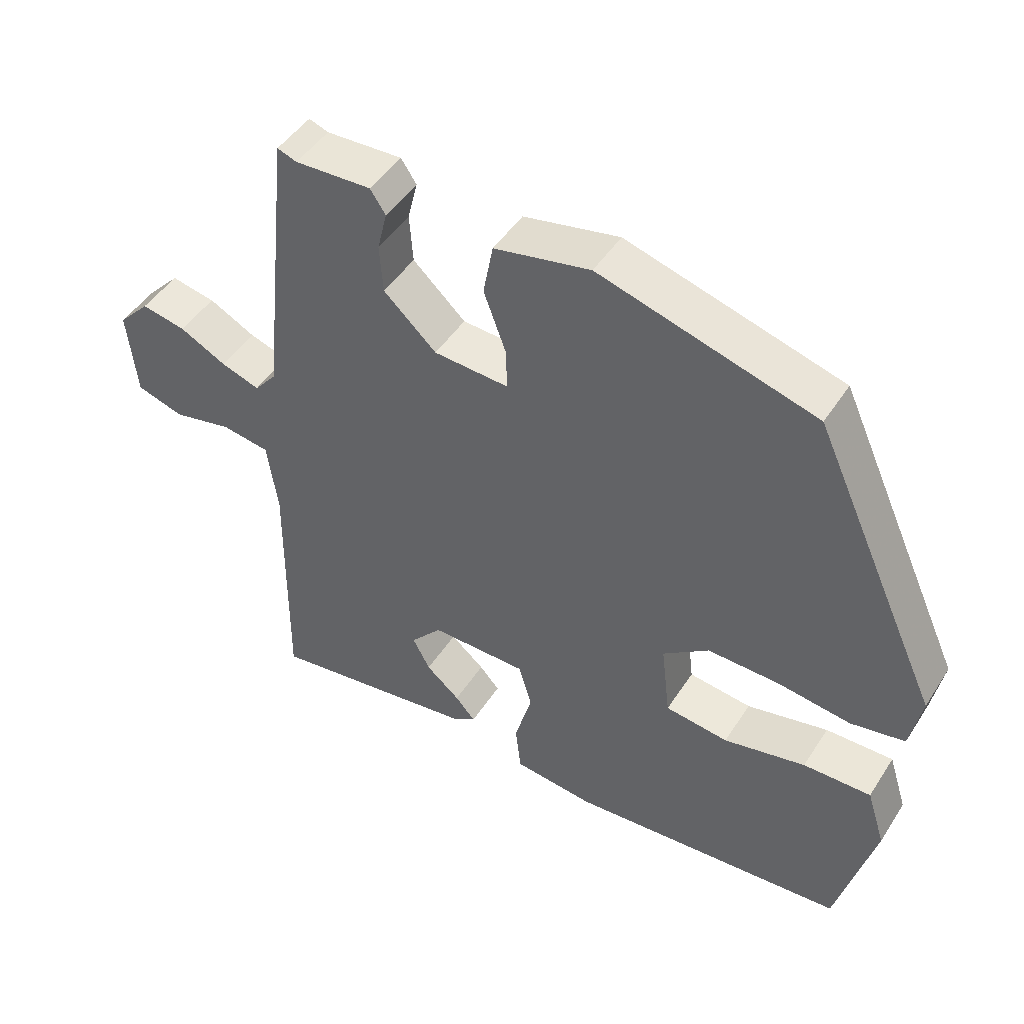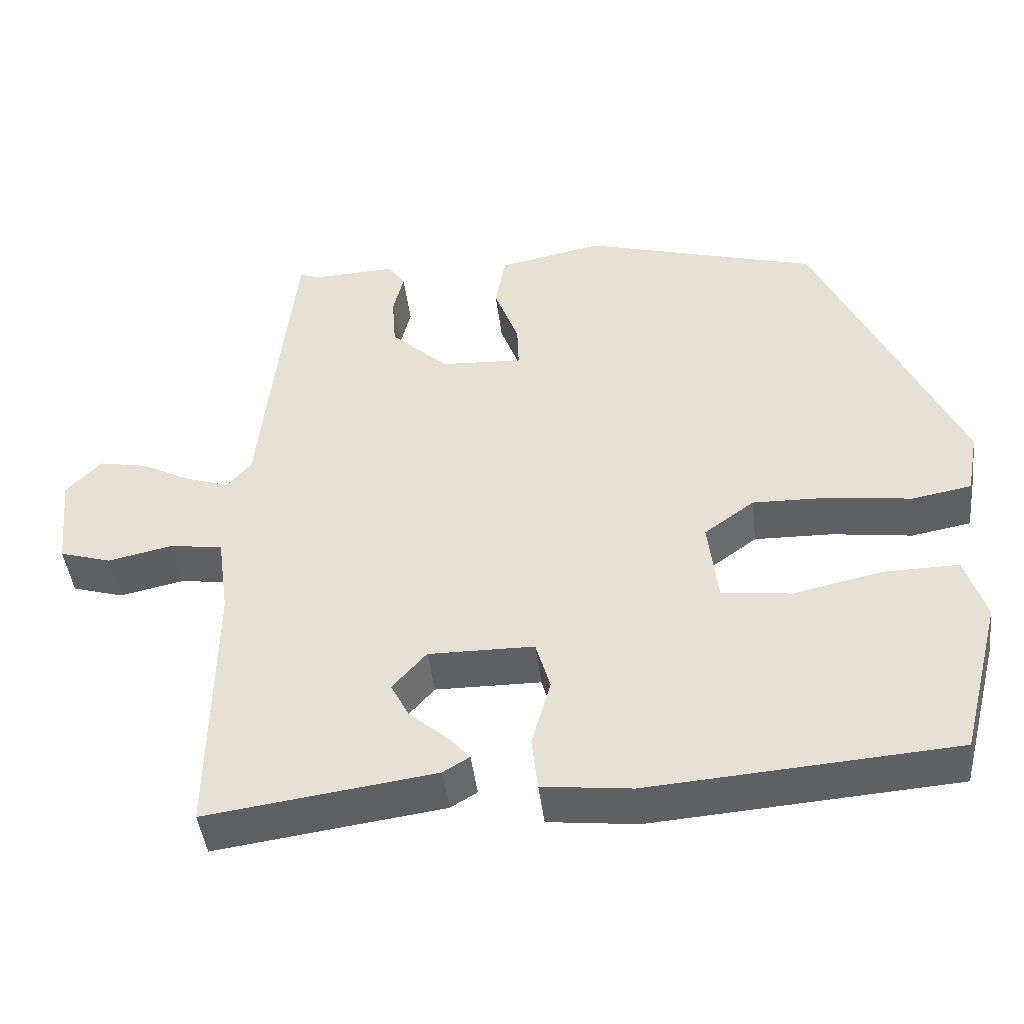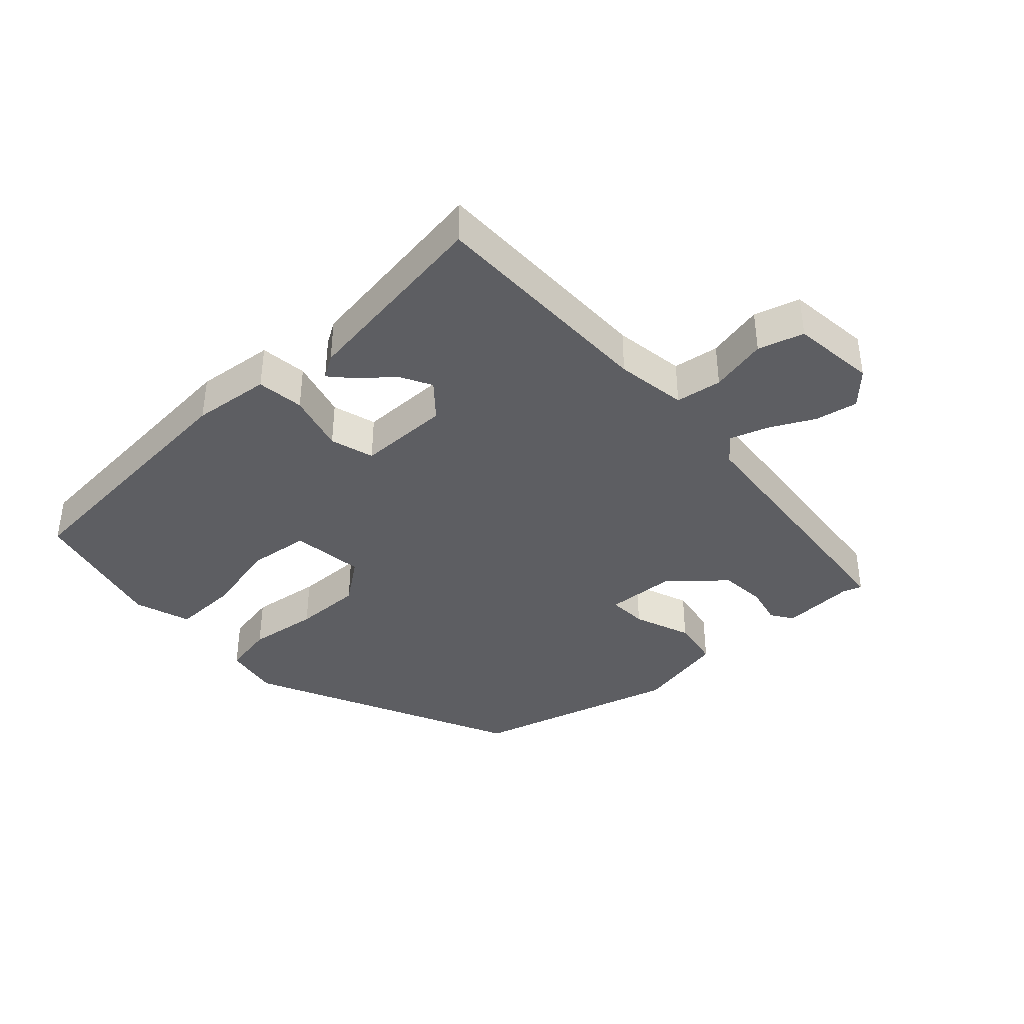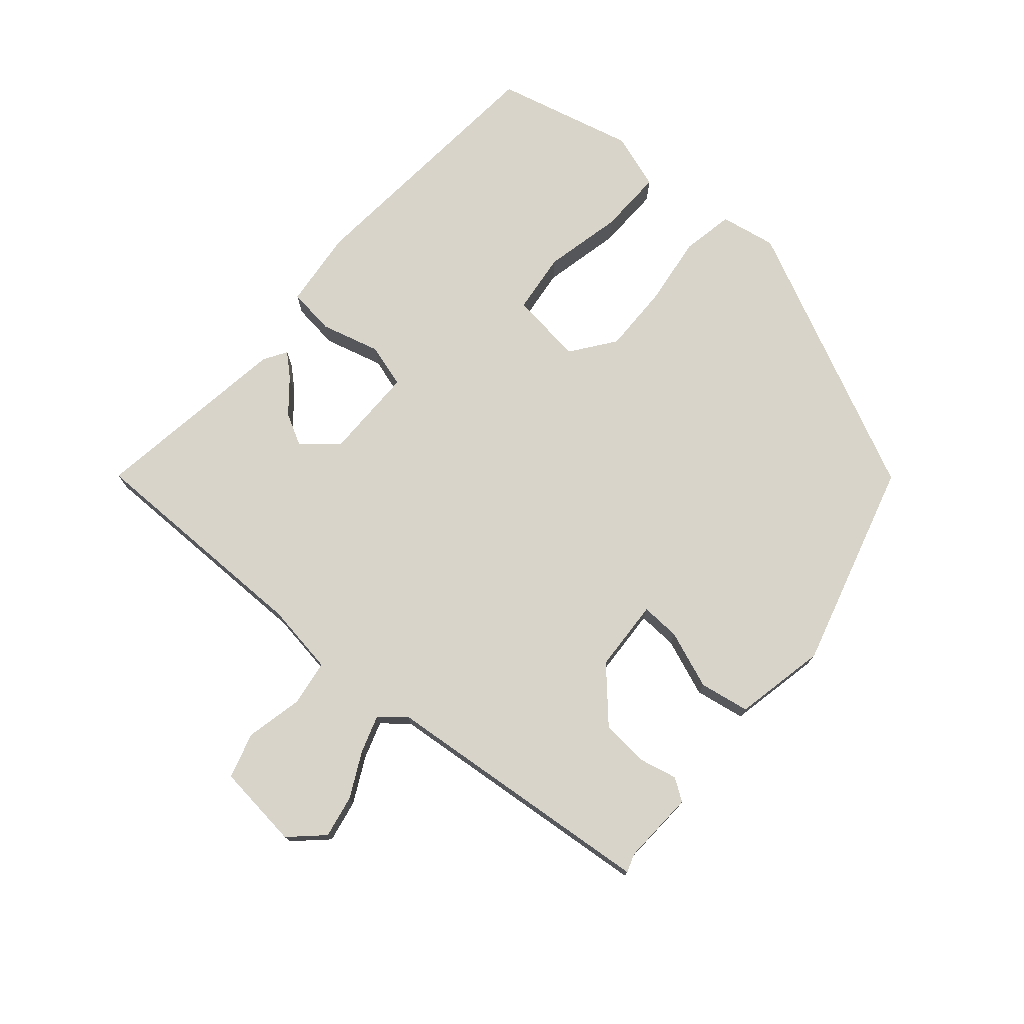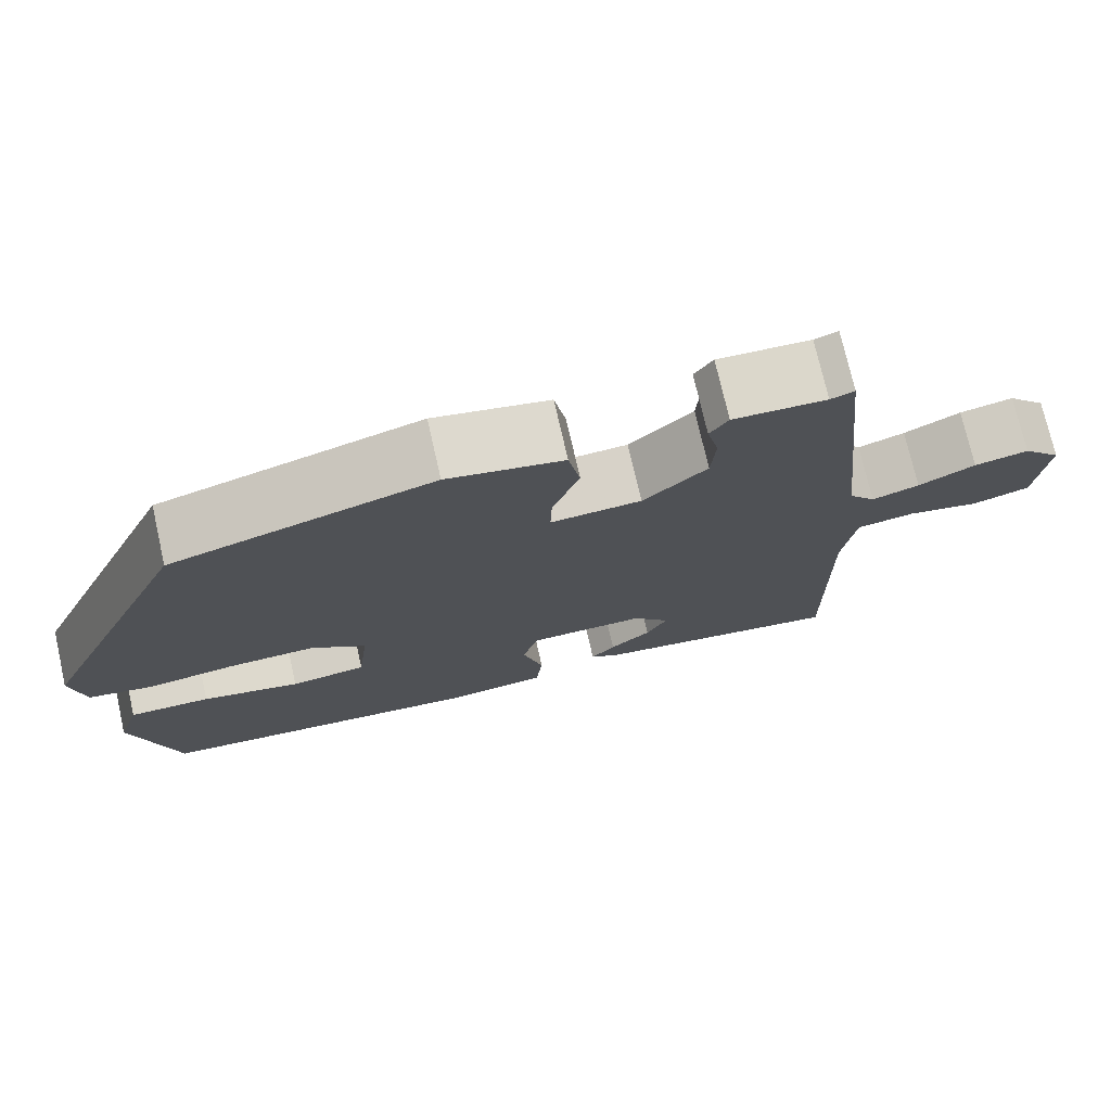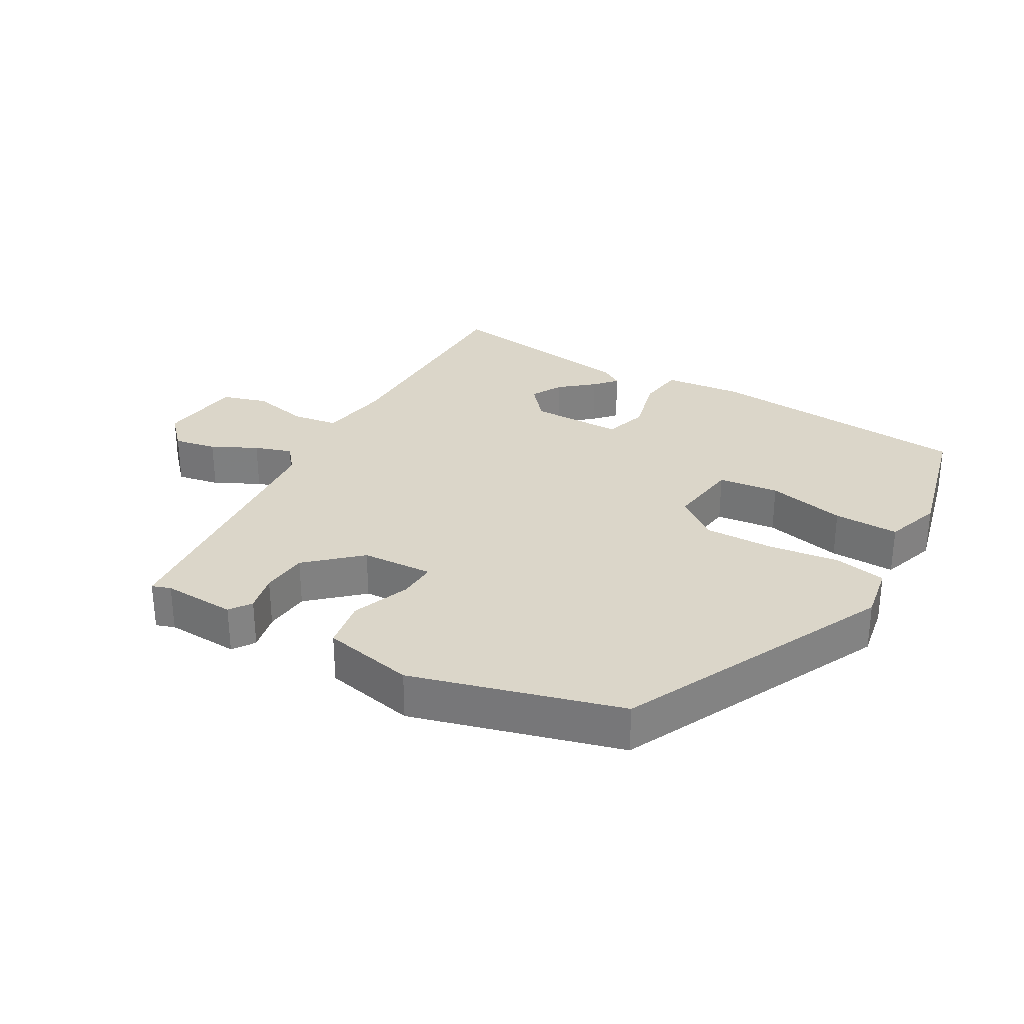
<metadata>
{"format":"obj","ext":"obj","renderer":"f3d","projection":"perspective","resolution":1024,"background":"white","views":[{"elev":46.9,"azim":31.2,"up":"+Z"},{"elev":-45.1,"azim":6.9,"up":"+Z"},{"elev":-38.9,"azim":-136.8,"up":"+Y"},{"elev":75.1,"azim":-48.7,"up":"+Y"},{"elev":74.3,"azim":167.2,"up":"+Z"},{"elev":30.0,"azim":30.6,"up":"+Y"}]}
</metadata>
<code>
v 0.455 0.07 -0.483
v 0.054 0.07 -0.511
v -0.063 0.07 -0.497
v -0.071 0.07 -0.426
v -0.046 0.07 -0.337
v -0.065 0.07 -0.271
v -0.204 0.07 -0.269
v -0.249 0.07 -0.32
v -0.224 0.07 -0.368
v -0.175 0.07 -0.41
v -0.146 0.07 -0.443
v -0.181 0.07 -0.464
v -0.482 0.07 -0.504
v -0.478 0.07 -0.152
v -0.493 0.07 -0.045
v -0.562 0.07 -0.034
v -0.648 0.07 -0.052
v -0.716 0.07 -0.031
v -0.729 0.07 0.096
v -0.683 0.07 0.144
v -0.619 0.07 0.131
v -0.552 0.07 0.096
v -0.496 0.07 0.077
v -0.464 0.07 0.115
v -0.42 0.07 0.529
v -0.392 0.07 0.519
v -0.282 0.07 0.523
v -0.26 0.07 0.49
v -0.274 0.07 0.432
v -0.269 0.07 0.362
v -0.193 0.07 0.291
v -0.085 0.07 0.284
v -0.087 0.07 0.343
v -0.119 0.07 0.43
v -0.105 0.07 0.505
v 0.033 0.07 0.532
v 0.344 0.07 0.441
v 0.531 0.07 0.034
v 0.515 0.07 -0.05
v 0.437 0.07 -0.064
v 0.331 0.07 -0.049
v 0.228 0.07 -0.046
v 0.162 0.07 -0.094
v 0.175 0.07 -0.204
v 0.266 0.07 -0.216
v 0.384 0.07 -0.191
v 0.482 0.07 -0.19
v 0.509 0.07 -0.275
v 0.455 0 -0.483
v 0.054 0 -0.511
v -0.063 0 -0.497
v -0.071 0 -0.426
v -0.046 0 -0.337
v -0.065 0 -0.271
v -0.204 0 -0.269
v -0.249 0 -0.32
v -0.224 0 -0.368
v -0.175 0 -0.41
v -0.146 0 -0.443
v -0.181 0 -0.464
v -0.482 0 -0.504
v -0.478 0 -0.152
v -0.493 0 -0.045
v -0.562 0 -0.034
v -0.648 0 -0.052
v -0.716 0 -0.031
v -0.729 0 0.096
v -0.683 0 0.144
v -0.619 0 0.131
v -0.552 0 0.096
v -0.496 0 0.077
v -0.464 0 0.115
v -0.42 0 0.529
v -0.392 0 0.519
v -0.282 0 0.523
v -0.26 0 0.49
v -0.274 0 0.432
v -0.269 0 0.362
v -0.193 0 0.291
v -0.085 0 0.284
v -0.087 0 0.343
v -0.119 0 0.43
v -0.105 0 0.505
v 0.033 0 0.532
v 0.344 0 0.441
v 0.531 0 0.034
v 0.515 0 -0.05
v 0.437 0 -0.064
v 0.331 0 -0.049
v 0.228 0 -0.046
v 0.162 0 -0.094
v 0.175 0 -0.204
v 0.266 0 -0.216
v 0.384 0 -0.191
v 0.482 0 -0.19
v 0.509 0 -0.275
f 45 46 47 48
f 44 45 48 1
f 38 39 40 41
f 38 41 42
f 37 38 42
f 36 37 42 43
f 33 34 35 36
f 32 33 36 43
f 26 27 28 29
f 24 25 26 29
f 24 29 30
f 19 20 21 22
f 19 22 23
f 16 17 18 19
f 15 16 19 23
f 14 15 23 24
f 9 10 11 12
f 8 9 12 13
f 7 8 13 14
f 2 3 4 5
f 44 1 2 5
f 44 5 6
f 31 32 43 44
f 24 30 31 44
f 14 24 44
f 6 7 14 44
f 96 95 94 93
f 49 96 93 92
f 89 88 87 86
f 90 89 86
f 90 86 85
f 91 90 85 84
f 84 83 82 81
f 91 84 81 80
f 77 76 75 74
f 77 74 73 72
f 78 77 72
f 70 69 68 67
f 71 70 67
f 67 66 65 64
f 71 67 64 63
f 72 71 63 62
f 60 59 58 57
f 61 60 57 56
f 62 61 56 55
f 53 52 51 50
f 53 50 49 92
f 54 53 92
f 92 91 80 79
f 92 79 78 72
f 92 72 62
f 92 62 55 54
f 1 49 50 2
f 2 50 51 3
f 3 51 52 4
f 4 52 53 5
f 5 53 54 6
f 6 54 55 7
f 7 55 56 8
f 8 56 57 9
f 9 57 58 10
f 10 58 59 11
f 11 59 60 12
f 12 60 61 13
f 13 61 62 14
f 14 62 63 15
f 15 63 64 16
f 16 64 65 17
f 17 65 66 18
f 18 66 67 19
f 19 67 68 20
f 20 68 69 21
f 21 69 70 22
f 22 70 71 23
f 23 71 72 24
f 24 72 73 25
f 25 73 74 26
f 26 74 75 27
f 27 75 76 28
f 28 76 77 29
f 29 77 78 30
f 30 78 79 31
f 31 79 80 32
f 32 80 81 33
f 33 81 82 34
f 34 82 83 35
f 35 83 84 36
f 36 84 85 37
f 37 85 86 38
f 38 86 87 39
f 39 87 88 40
f 40 88 89 41
f 41 89 90 42
f 42 90 91 43
f 43 91 92 44
f 44 92 93 45
f 45 93 94 46
f 46 94 95 47
f 47 95 96 48
f 48 96 49 1

</code>
